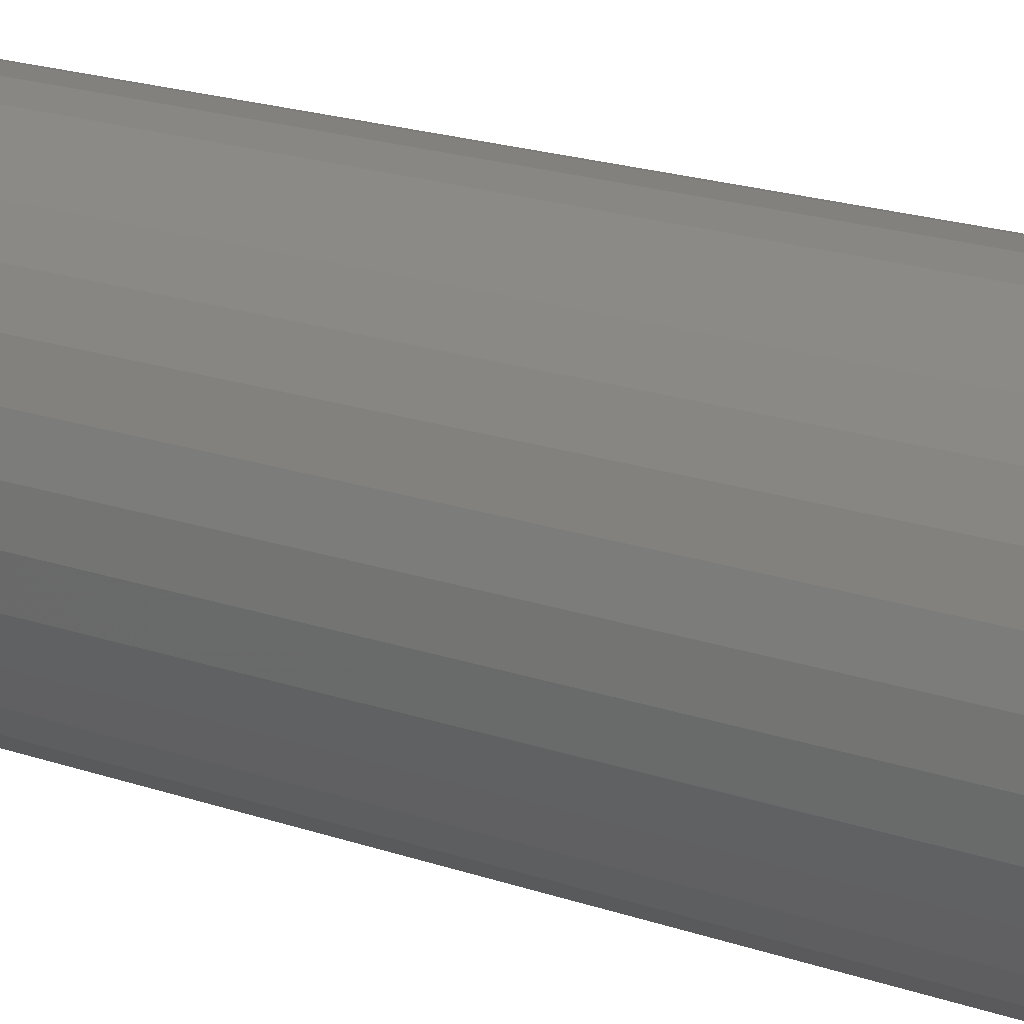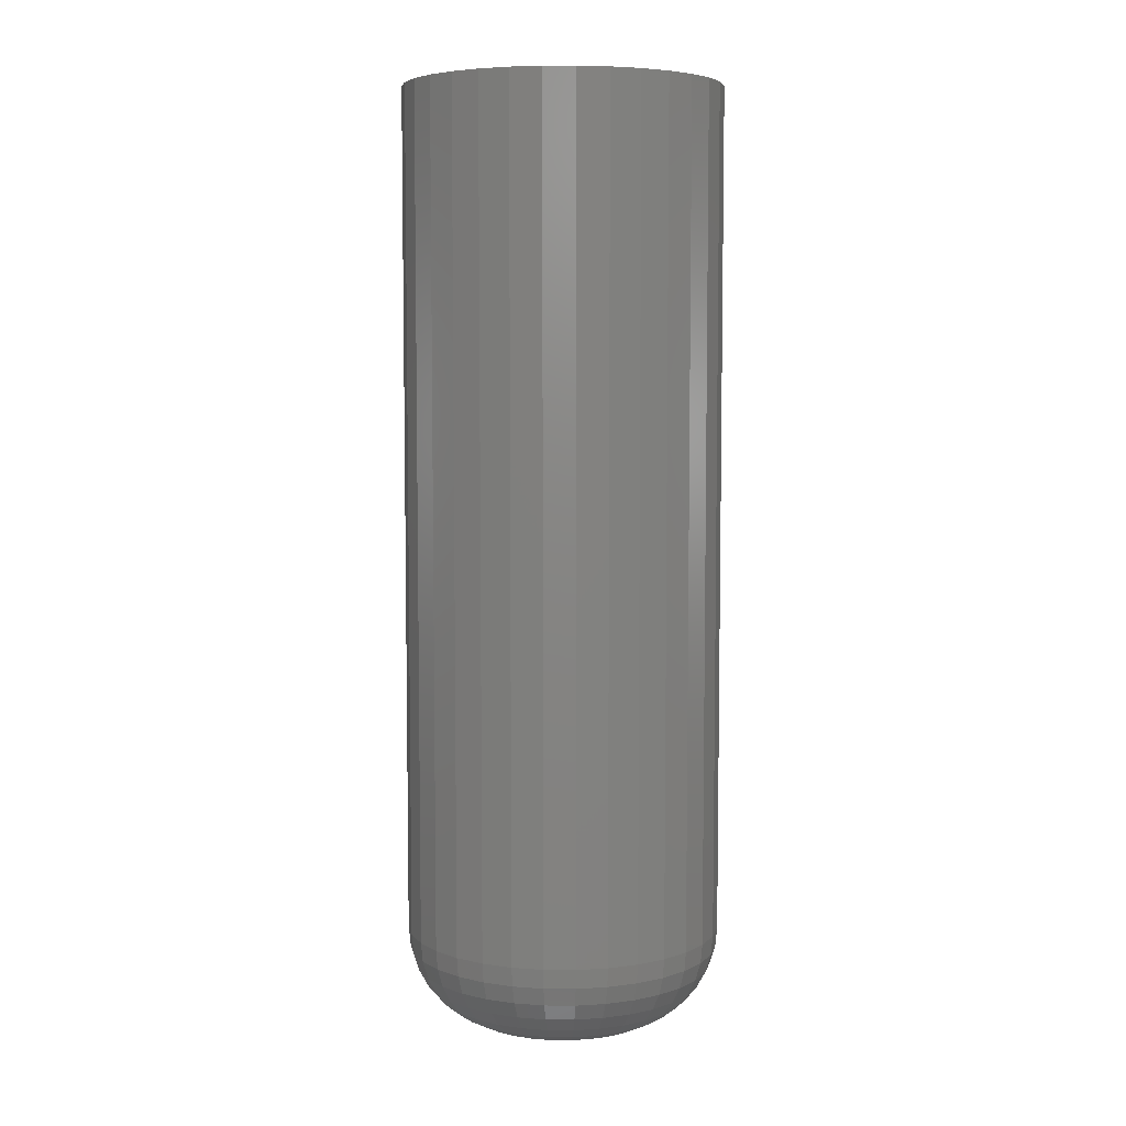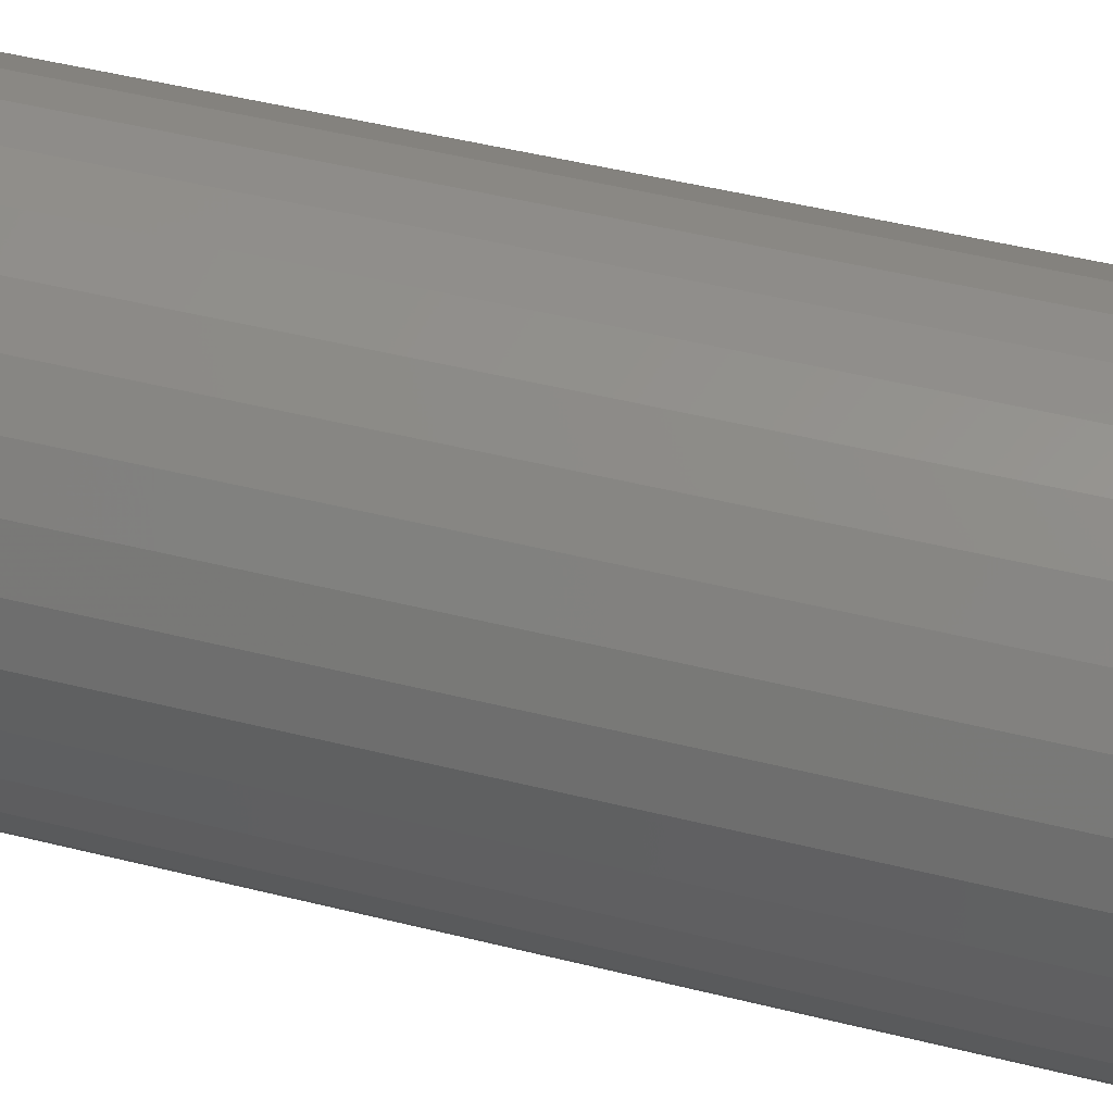
<metadata>
{"format":"stl","ext":"stl","renderer":"f3d","projection":"perspective","resolution":1024,"background":"white","views":[{"elev":20.1,"azim":-57.6,"up":"+Y"},{"elev":6.2,"azim":-15.7,"up":"+Z"},{"elev":43.1,"azim":107.0,"up":"+Y"}]}
</metadata>
<code>
# stl→obj: 320 verts, 636 faces
v -0.01713 0.04452 0
v -0.008086 0.04726 0
v 0.001316 0.04819 0
v 0.01072 0.04726 0
v 0.01976 0.04452 0
v -0.02546 0.04007 0
v 0.02809 0.04007 0
v -0.03276 0.03408 0
v 0.03539 0.03408 0
v -0.03875 0.02677 0
v 0.04138 0.02677 0
v -0.04321 0.01844 0
v 0.04584 0.01844 0
v -0.04595 0.009402 0
v 0.04858 0.009402 0
v 0.04584 -0.01844 0
v -0.04321 -0.01844 0
v 0.04858 -0.009402 0
v -0.03875 -0.02677 0
v 0.04138 -0.02677 0
v -0.03276 -0.03408 0
v 0.03539 -0.03408 0
v -0.02546 -0.04007 0
v 0.02809 -0.04007 0
v -0.01713 -0.04452 0
v 0.01976 -0.04452 0
v -0.008086 -0.04726 0
v 0.001316 -0.04819 0
v 0.01072 -0.04726 0
v -0.04595 -0.009402 0
v -0.04688 -2.23e-17 0
v 0.04951 -1.86e-17 0
v 0.1276 -1.431e-16 0.07812
v 0.1276 0 0.75
v 0.1252 -0.02464 0.07812
v 0.1252 -0.02464 0.75
v 0.118 -0.04834 0.07812
v 0.118 -0.04834 0.75
v 0.1063 -0.07018 0.07812
v 0.1063 -0.07018 0.75
v 0.09063 -0.08932 0.07812
v 0.09063 -0.08932 0.75
v 0.07149 -0.105 0.07812
v 0.07149 -0.105 0.75
v 0.04965 -0.1167 0.07812
v 0.04965 -0.1167 0.75
v 0.02596 -0.1239 0.07812
v 0.02596 -0.1239 0.75
v 0.001316 -0.1263 0.07812
v 0.001316 -0.1263 0.75
v -0.02333 -0.1239 0.07812
v -0.02333 -0.1239 0.75
v -0.04702 -0.1167 0.07812
v -0.04702 -0.1167 0.75
v -0.06886 -0.105 0.07812
v -0.06886 -0.105 0.75
v -0.088 -0.08932 0.07812
v -0.088 -0.08932 0.75
v -0.1037 -0.07018 0.07812
v -0.1037 -0.07018 0.75
v -0.1154 -0.04834 0.07812
v -0.1154 -0.04834 0.75
v -0.1226 -0.02464 0.07812
v -0.1226 -0.02464 0.75
v -0.125 1.547e-17 0.07812
v -0.125 1.547e-17 0.75
v -0.1226 0.02464 0.07812
v -0.1226 0.02464 0.75
v -0.1154 0.04834 0.07812
v -0.1154 0.04834 0.75
v -0.1037 0.07018 0.07812
v -0.1037 0.07018 0.75
v -0.088 0.08932 0.07812
v -0.088 0.08932 0.75
v -0.06886 0.105 0.07812
v -0.06886 0.105 0.75
v -0.04702 0.1167 0.07812
v -0.04702 0.1167 0.75
v -0.02333 0.1239 0.07812
v -0.02333 0.1239 0.75
v 0.001316 0.1263 0.07812
v 0.001316 0.1263 0.75
v 0.02596 0.1239 0.07812
v 0.02596 0.1239 0.75
v 0.04965 0.1167 0.07812
v 0.04965 0.1167 0.75
v 0.07149 0.105 0.07812
v 0.07149 0.105 0.75
v 0.09063 0.08932 0.07812
v 0.09063 0.08932 0.75
v 0.1063 0.07018 0.07812
v 0.1063 0.07018 0.75
v 0.118 0.04834 0.07812
v 0.118 0.04834 0.75
v 0.1252 0.02464 0.07812
v 0.1252 0.02464 0.75
v 0.1261 1.388e-17 0.06288
v 0.1237 -0.02435 0.06288
v 0.1217 1.388e-17 0.04823
v 0.1194 -0.02348 0.04823
v 0.1145 6.939e-18 0.03472
v 0.1123 -0.02207 0.03472
v 0.1047 1.388e-17 0.02288
v 0.1028 -0.02018 0.02288
v 0.09291 6.939e-18 0.01317
v 0.09115 -0.01787 0.01317
v 0.0794 6.939e-18 0.005947
v 0.0779 -0.01523 0.005947
v 0.06475 0 0.001501
v 0.06353 -0.01238 0.001501
v -0.1211 -0.02435 0.06288
v -0.1235 -1.388e-17 0.06288
v -0.1167 -0.02348 0.04823
v -0.1191 -1.388e-17 0.04823
v -0.1097 -0.02207 0.03472
v -0.1118 -6.939e-18 0.03472
v -0.1001 -0.02018 0.02288
v -0.1021 -1.388e-17 0.02288
v -0.08852 -0.01787 0.01317
v -0.09028 -1.388e-17 0.01317
v -0.07527 -0.01523 0.005947
v -0.07677 -1.388e-17 0.005947
v -0.0609 -0.01238 0.001501
v -0.06212 -1.388e-17 0.001501
v -0.114 -0.04776 0.06288
v -0.1099 -0.04606 0.04823
v -0.1032 -0.0433 0.03472
v -0.09424 -0.03958 0.02288
v -0.08331 -0.03505 0.01317
v -0.07083 -0.02988 0.005947
v -0.05729 -0.02427 0.001501
v -0.1025 -0.06934 0.06288
v -0.09877 -0.06687 0.04823
v -0.09276 -0.06286 0.03472
v -0.08469 -0.05746 0.02288
v -0.07484 -0.05089 0.01317
v -0.06361 -0.04338 0.005947
v -0.05143 -0.03524 0.001501
v -0.08694 -0.08826 0.06288
v -0.0838 -0.08511 0.04823
v -0.07869 -0.08001 0.03472
v -0.07182 -0.07314 0.02288
v -0.06345 -0.06477 0.01317
v -0.0539 -0.05522 0.005947
v -0.04354 -0.04485 0.001501
v -0.06803 -0.1038 0.06288
v -0.06556 -0.1001 0.04823
v -0.06155 -0.09408 0.03472
v -0.05615 -0.086 0.02288
v -0.04957 -0.07616 0.01317
v -0.04207 -0.06493 0.005947
v -0.03393 -0.05274 0.001501
v -0.04645 -0.1153 0.06288
v -0.04475 -0.1112 0.04823
v -0.04198 -0.1045 0.03472
v -0.03827 -0.09556 0.02288
v -0.03374 -0.08462 0.01317
v -0.02857 -0.07214 0.005947
v -0.02296 -0.0586 0.001501
v -0.02303 -0.1224 0.06288
v -0.02217 -0.1181 0.04823
v -0.02076 -0.111 0.03472
v -0.01886 -0.1014 0.02288
v -0.01655 -0.08983 0.01317
v -0.01392 -0.07659 0.005947
v -0.01106 -0.06221 0.001501
v 0.001316 -0.1248 0.06288
v 0.001316 -0.1204 0.04823
v 0.001316 -0.1131 0.03472
v 0.001316 -0.1034 0.02288
v 0.001316 -0.09159 0.01317
v 0.001316 -0.07809 0.005947
v 0.001316 -0.06343 0.001501
v 0.02567 -0.1224 0.06288
v 0.0248 -0.1181 0.04823
v 0.02339 -0.111 0.03472
v 0.02149 -0.1014 0.02288
v 0.01919 -0.08983 0.01317
v 0.01655 -0.07659 0.005947
v 0.01369 -0.06221 0.001501
v 0.04908 -0.1153 0.06288
v 0.04738 -0.1112 0.04823
v 0.04462 -0.1045 0.03472
v 0.0409 -0.09556 0.02288
v 0.03637 -0.08462 0.01317
v 0.0312 -0.07214 0.005947
v 0.02559 -0.0586 0.001501
v 0.07066 -0.1038 0.06288
v 0.06819 -0.1001 0.04823
v 0.06418 -0.09408 0.03472
v 0.05878 -0.086 0.02288
v 0.0522 -0.07616 0.01317
v 0.0447 -0.06493 0.005947
v 0.03656 -0.05274 0.001501
v 0.08957 -0.08826 0.06288
v 0.08643 -0.08511 0.04823
v 0.08132 -0.08001 0.03472
v 0.07445 -0.07314 0.02288
v 0.06608 -0.06477 0.01317
v 0.05653 -0.05522 0.005947
v 0.04617 -0.04485 0.001501
v 0.1051 -0.06934 0.06288
v 0.1014 -0.06687 0.04823
v 0.0954 -0.06286 0.03472
v 0.08732 -0.05746 0.02288
v 0.07747 -0.05089 0.01317
v 0.06624 -0.04338 0.005947
v 0.05406 -0.03524 0.001501
v 0.1166 -0.04776 0.06288
v 0.1125 -0.04606 0.04823
v 0.1059 -0.0433 0.03472
v 0.09688 -0.03958 0.02288
v 0.08594 -0.03505 0.01317
v 0.07346 -0.02988 0.005947
v 0.05992 -0.02427 0.001501
v -0.1211 0.02435 0.06288
v -0.1167 0.02348 0.04823
v -0.1097 0.02207 0.03472
v -0.1001 0.02018 0.02288
v -0.08852 0.01787 0.01317
v -0.07527 0.01523 0.005947
v -0.0609 0.01238 0.001501
v 0.1237 0.02435 0.06288
v 0.1194 0.02348 0.04823
v 0.1123 0.02207 0.03472
v 0.1028 0.02018 0.02288
v 0.09115 0.01787 0.01317
v 0.0779 0.01523 0.005947
v 0.06353 0.01238 0.001501
v 0.1166 0.04776 0.06288
v 0.1125 0.04606 0.04823
v 0.1059 0.0433 0.03472
v 0.09688 0.03958 0.02288
v 0.08594 0.03505 0.01317
v 0.07346 0.02988 0.005947
v 0.05992 0.02427 0.001501
v 0.1051 0.06934 0.06288
v 0.1014 0.06687 0.04823
v 0.0954 0.06286 0.03472
v 0.08732 0.05746 0.02288
v 0.07747 0.05089 0.01317
v 0.06624 0.04338 0.005947
v 0.05406 0.03524 0.001501
v 0.08957 0.08826 0.06288
v 0.08643 0.08511 0.04823
v 0.08132 0.08001 0.03472
v 0.07445 0.07314 0.02288
v 0.06608 0.06477 0.01317
v 0.05653 0.05522 0.005947
v 0.04617 0.04485 0.001501
v 0.07066 0.1038 0.06288
v 0.06819 0.1001 0.04823
v 0.06418 0.09408 0.03472
v 0.05878 0.086 0.02288
v 0.0522 0.07616 0.01317
v 0.0447 0.06493 0.005947
v 0.03656 0.05274 0.001501
v 0.04908 0.1153 0.06288
v 0.04738 0.1112 0.04823
v 0.04462 0.1045 0.03472
v 0.0409 0.09556 0.02288
v 0.03637 0.08462 0.01317
v 0.0312 0.07214 0.005947
v 0.02559 0.0586 0.001501
v 0.02567 0.1224 0.06288
v 0.0248 0.1181 0.04823
v 0.02339 0.111 0.03472
v 0.02149 0.1014 0.02288
v 0.01919 0.08983 0.01317
v 0.01655 0.07659 0.005947
v 0.01369 0.06221 0.001501
v 0.001316 0.1248 0.06288
v 0.001316 0.1204 0.04823
v 0.001316 0.1131 0.03472
v 0.001316 0.1034 0.02288
v 0.001316 0.09159 0.01317
v 0.001316 0.07809 0.005947
v 0.001316 0.06343 0.001501
v -0.02303 0.1224 0.06288
v -0.02217 0.1181 0.04823
v -0.02076 0.111 0.03472
v -0.01886 0.1014 0.02288
v -0.01655 0.08983 0.01317
v -0.01392 0.07659 0.005947
v -0.01106 0.06221 0.001501
v -0.04645 0.1153 0.06288
v -0.04475 0.1112 0.04823
v -0.04198 0.1045 0.03472
v -0.03827 0.09556 0.02288
v -0.03374 0.08462 0.01317
v -0.02857 0.07214 0.005947
v -0.02296 0.0586 0.001501
v -0.06803 0.1038 0.06288
v -0.06556 0.1001 0.04823
v -0.06155 0.09408 0.03472
v -0.05615 0.086 0.02288
v -0.04957 0.07616 0.01317
v -0.04207 0.06493 0.005947
v -0.03393 0.05274 0.001501
v -0.08694 0.08826 0.06288
v -0.0838 0.08511 0.04823
v -0.07869 0.08001 0.03472
v -0.07182 0.07314 0.02288
v -0.06345 0.06477 0.01317
v -0.0539 0.05522 0.005947
v -0.04354 0.04485 0.001501
v -0.1025 0.06934 0.06288
v -0.09877 0.06687 0.04823
v -0.09276 0.06286 0.03472
v -0.08469 0.05746 0.02288
v -0.07484 0.05089 0.01317
v -0.06361 0.04338 0.005947
v -0.05143 0.03524 0.001501
v -0.114 0.04776 0.06288
v -0.1099 0.04606 0.04823
v -0.1032 0.0433 0.03472
v -0.09424 0.03958 0.02288
v -0.08331 0.03505 0.01317
v -0.07083 0.02988 0.005947
v -0.05729 0.02427 0.001501
f 1 2 3
f 1 3 4
f 5 1 4
f 6 1 5
f 7 6 5
f 8 6 7
f 9 8 7
f 10 8 9
f 11 10 9
f 12 10 11
f 13 12 11
f 14 12 13
f 15 14 13
f 16 17 18
f 19 17 16
f 20 19 16
f 21 19 20
f 22 21 20
f 23 21 22
f 24 23 22
f 25 23 24
f 26 25 24
f 27 25 26
f 28 27 26
f 29 28 26
f 17 30 18
f 18 30 31
f 18 31 32
f 32 31 14
f 32 14 15
f 33 34 35
f 35 34 36
f 35 36 37
f 37 36 38
f 37 38 39
f 39 38 40
f 39 40 41
f 41 40 42
f 41 42 43
f 43 42 44
f 43 44 45
f 45 44 46
f 45 46 47
f 47 46 48
f 47 48 49
f 49 48 50
f 49 50 51
f 51 50 52
f 51 52 53
f 53 52 54
f 53 54 55
f 55 54 56
f 55 56 57
f 57 56 58
f 57 58 59
f 59 58 60
f 59 60 61
f 61 60 62
f 61 62 63
f 63 62 64
f 63 64 65
f 65 64 66
f 65 66 67
f 67 66 68
f 67 68 69
f 69 68 70
f 69 70 71
f 71 70 72
f 71 72 73
f 73 72 74
f 73 74 75
f 75 74 76
f 75 76 77
f 77 76 78
f 77 78 79
f 79 78 80
f 79 80 81
f 81 80 82
f 81 82 83
f 83 82 84
f 83 84 85
f 85 84 86
f 85 86 87
f 87 86 88
f 87 88 89
f 89 88 90
f 89 90 91
f 91 90 92
f 91 92 93
f 93 92 94
f 93 94 95
f 95 94 96
f 95 96 33
f 33 96 34
f 33 35 97
f 97 35 98
f 97 98 99
f 99 98 100
f 99 100 101
f 101 100 102
f 101 102 103
f 103 102 104
f 103 104 105
f 105 104 106
f 105 106 107
f 107 106 108
f 107 108 109
f 109 108 110
f 109 110 32
f 32 110 18
f 63 65 111
f 111 65 112
f 111 112 113
f 113 112 114
f 113 114 115
f 115 114 116
f 115 116 117
f 117 116 118
f 117 118 119
f 119 118 120
f 119 120 121
f 121 120 122
f 121 122 123
f 123 122 124
f 123 124 30
f 30 124 31
f 61 63 125
f 125 63 111
f 125 111 126
f 126 111 113
f 126 113 127
f 127 113 115
f 127 115 128
f 128 115 117
f 128 117 129
f 129 117 119
f 129 119 130
f 130 119 121
f 130 121 131
f 131 121 123
f 131 123 17
f 17 123 30
f 59 61 132
f 132 61 125
f 132 125 133
f 133 125 126
f 133 126 134
f 134 126 127
f 134 127 135
f 135 127 128
f 135 128 136
f 136 128 129
f 136 129 137
f 137 129 130
f 137 130 138
f 138 130 131
f 138 131 19
f 19 131 17
f 57 59 139
f 139 59 132
f 139 132 140
f 140 132 133
f 140 133 141
f 141 133 134
f 141 134 142
f 142 134 135
f 142 135 143
f 143 135 136
f 143 136 144
f 144 136 137
f 144 137 145
f 145 137 138
f 145 138 21
f 21 138 19
f 55 57 146
f 146 57 139
f 146 139 147
f 147 139 140
f 147 140 148
f 148 140 141
f 148 141 149
f 149 141 142
f 149 142 150
f 150 142 143
f 150 143 151
f 151 143 144
f 151 144 152
f 152 144 145
f 152 145 23
f 23 145 21
f 53 55 153
f 153 55 146
f 153 146 154
f 154 146 147
f 154 147 155
f 155 147 148
f 155 148 156
f 156 148 149
f 156 149 157
f 157 149 150
f 157 150 158
f 158 150 151
f 158 151 159
f 159 151 152
f 159 152 25
f 25 152 23
f 51 53 160
f 160 53 153
f 160 153 161
f 161 153 154
f 161 154 162
f 162 154 155
f 162 155 163
f 163 155 156
f 163 156 164
f 164 156 157
f 164 157 165
f 165 157 158
f 165 158 166
f 166 158 159
f 166 159 27
f 27 159 25
f 49 51 167
f 167 51 160
f 167 160 168
f 168 160 161
f 168 161 169
f 169 161 162
f 169 162 170
f 170 162 163
f 170 163 171
f 171 163 164
f 171 164 172
f 172 164 165
f 172 165 173
f 173 165 166
f 173 166 28
f 28 166 27
f 47 49 174
f 174 49 167
f 174 167 175
f 175 167 168
f 175 168 176
f 176 168 169
f 176 169 177
f 177 169 170
f 177 170 178
f 178 170 171
f 178 171 179
f 179 171 172
f 179 172 180
f 180 172 173
f 180 173 29
f 29 173 28
f 45 47 181
f 181 47 174
f 181 174 182
f 182 174 175
f 182 175 183
f 183 175 176
f 183 176 184
f 184 176 177
f 184 177 185
f 185 177 178
f 185 178 186
f 186 178 179
f 186 179 187
f 187 179 180
f 187 180 26
f 26 180 29
f 43 45 188
f 188 45 181
f 188 181 189
f 189 181 182
f 189 182 190
f 190 182 183
f 190 183 191
f 191 183 184
f 191 184 192
f 192 184 185
f 192 185 193
f 193 185 186
f 193 186 194
f 194 186 187
f 194 187 24
f 24 187 26
f 41 43 195
f 195 43 188
f 195 188 196
f 196 188 189
f 196 189 197
f 197 189 190
f 197 190 198
f 198 190 191
f 198 191 199
f 199 191 192
f 199 192 200
f 200 192 193
f 200 193 201
f 201 193 194
f 201 194 22
f 22 194 24
f 39 41 202
f 202 41 195
f 202 195 203
f 203 195 196
f 203 196 204
f 204 196 197
f 204 197 205
f 205 197 198
f 205 198 206
f 206 198 199
f 206 199 207
f 207 199 200
f 207 200 208
f 208 200 201
f 208 201 20
f 20 201 22
f 37 39 209
f 209 39 202
f 209 202 210
f 210 202 203
f 210 203 211
f 211 203 204
f 211 204 212
f 212 204 205
f 212 205 213
f 213 205 206
f 213 206 214
f 214 206 207
f 214 207 215
f 215 207 208
f 215 208 16
f 16 208 20
f 35 37 98
f 98 37 209
f 98 209 100
f 100 209 210
f 100 210 102
f 102 210 211
f 102 211 104
f 104 211 212
f 104 212 106
f 106 212 213
f 106 213 108
f 108 213 214
f 108 214 110
f 110 214 215
f 110 215 18
f 18 215 16
f 65 67 112
f 112 67 216
f 112 216 114
f 114 216 217
f 114 217 116
f 116 217 218
f 116 218 118
f 118 218 219
f 118 219 120
f 120 219 220
f 120 220 122
f 122 220 221
f 122 221 124
f 124 221 222
f 124 222 31
f 31 222 14
f 95 33 223
f 223 33 97
f 223 97 224
f 224 97 99
f 224 99 225
f 225 99 101
f 225 101 226
f 226 101 103
f 226 103 227
f 227 103 105
f 227 105 228
f 228 105 107
f 228 107 229
f 229 107 109
f 229 109 15
f 15 109 32
f 93 95 230
f 230 95 223
f 230 223 231
f 231 223 224
f 231 224 232
f 232 224 225
f 232 225 233
f 233 225 226
f 233 226 234
f 234 226 227
f 234 227 235
f 235 227 228
f 235 228 236
f 236 228 229
f 236 229 13
f 13 229 15
f 91 93 237
f 237 93 230
f 237 230 238
f 238 230 231
f 238 231 239
f 239 231 232
f 239 232 240
f 240 232 233
f 240 233 241
f 241 233 234
f 241 234 242
f 242 234 235
f 242 235 243
f 243 235 236
f 243 236 11
f 11 236 13
f 89 91 244
f 244 91 237
f 244 237 245
f 245 237 238
f 245 238 246
f 246 238 239
f 246 239 247
f 247 239 240
f 247 240 248
f 248 240 241
f 248 241 249
f 249 241 242
f 249 242 250
f 250 242 243
f 250 243 9
f 9 243 11
f 87 89 251
f 251 89 244
f 251 244 252
f 252 244 245
f 252 245 253
f 253 245 246
f 253 246 254
f 254 246 247
f 254 247 255
f 255 247 248
f 255 248 256
f 256 248 249
f 256 249 257
f 257 249 250
f 257 250 7
f 7 250 9
f 85 87 258
f 258 87 251
f 258 251 259
f 259 251 252
f 259 252 260
f 260 252 253
f 260 253 261
f 261 253 254
f 261 254 262
f 262 254 255
f 262 255 263
f 263 255 256
f 263 256 264
f 264 256 257
f 264 257 5
f 5 257 7
f 83 85 265
f 265 85 258
f 265 258 266
f 266 258 259
f 266 259 267
f 267 259 260
f 267 260 268
f 268 260 261
f 268 261 269
f 269 261 262
f 269 262 270
f 270 262 263
f 270 263 271
f 271 263 264
f 271 264 4
f 4 264 5
f 81 83 272
f 272 83 265
f 272 265 273
f 273 265 266
f 273 266 274
f 274 266 267
f 274 267 275
f 275 267 268
f 275 268 276
f 276 268 269
f 276 269 277
f 277 269 270
f 277 270 278
f 278 270 271
f 278 271 3
f 3 271 4
f 79 81 279
f 279 81 272
f 279 272 280
f 280 272 273
f 280 273 281
f 281 273 274
f 281 274 282
f 282 274 275
f 282 275 283
f 283 275 276
f 283 276 284
f 284 276 277
f 284 277 285
f 285 277 278
f 285 278 2
f 2 278 3
f 77 79 286
f 286 79 279
f 286 279 287
f 287 279 280
f 287 280 288
f 288 280 281
f 288 281 289
f 289 281 282
f 289 282 290
f 290 282 283
f 290 283 291
f 291 283 284
f 291 284 292
f 292 284 285
f 292 285 1
f 1 285 2
f 75 77 293
f 293 77 286
f 293 286 294
f 294 286 287
f 294 287 295
f 295 287 288
f 295 288 296
f 296 288 289
f 296 289 297
f 297 289 290
f 297 290 298
f 298 290 291
f 298 291 299
f 299 291 292
f 299 292 6
f 6 292 1
f 73 75 300
f 300 75 293
f 300 293 301
f 301 293 294
f 301 294 302
f 302 294 295
f 302 295 303
f 303 295 296
f 303 296 304
f 304 296 297
f 304 297 305
f 305 297 298
f 305 298 306
f 306 298 299
f 306 299 8
f 8 299 6
f 71 73 307
f 307 73 300
f 307 300 308
f 308 300 301
f 308 301 309
f 309 301 302
f 309 302 310
f 310 302 303
f 310 303 311
f 311 303 304
f 311 304 312
f 312 304 305
f 312 305 313
f 313 305 306
f 313 306 10
f 10 306 8
f 69 71 314
f 314 71 307
f 314 307 315
f 315 307 308
f 315 308 316
f 316 308 309
f 316 309 317
f 317 309 310
f 317 310 318
f 318 310 311
f 318 311 319
f 319 311 312
f 319 312 320
f 320 312 313
f 320 313 12
f 12 313 10
f 67 69 216
f 216 69 314
f 216 314 217
f 217 314 315
f 217 315 218
f 218 315 316
f 218 316 219
f 219 316 317
f 219 317 220
f 220 317 318
f 220 318 221
f 221 318 319
f 221 319 222
f 222 319 320
f 222 320 14
f 14 320 12
f 80 84 82
f 84 80 78
f 84 78 86
f 86 78 76
f 86 76 88
f 44 54 46
f 46 54 52
f 46 52 48
f 48 52 50
f 88 76 90
f 90 76 74
f 90 74 92
f 92 74 72
f 92 72 94
f 94 72 70
f 94 70 96
f 96 70 68
f 96 68 34
f 34 68 66
f 34 66 36
f 36 66 64
f 36 64 38
f 38 64 62
f 38 62 40
f 40 62 60
f 40 60 42
f 42 60 58
f 42 58 44
f 44 58 56
f 44 56 54

</code>
